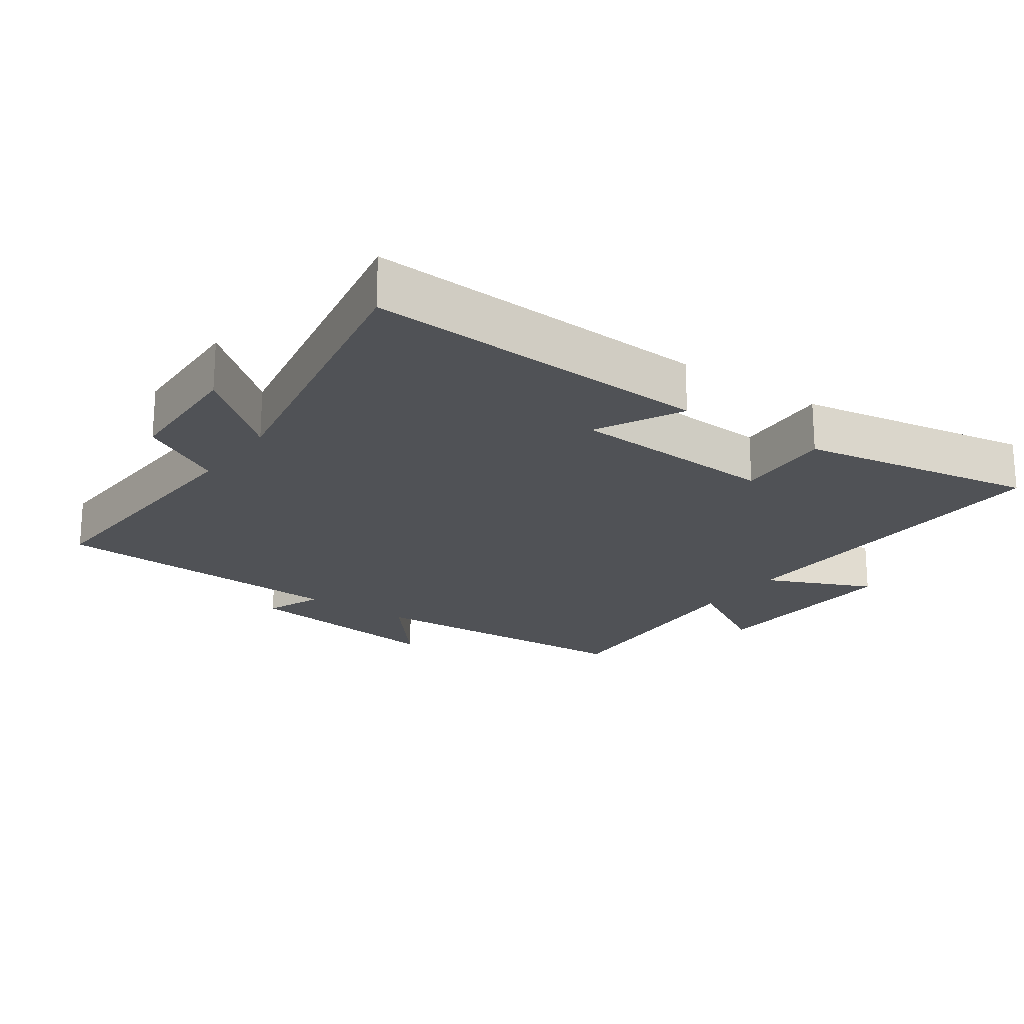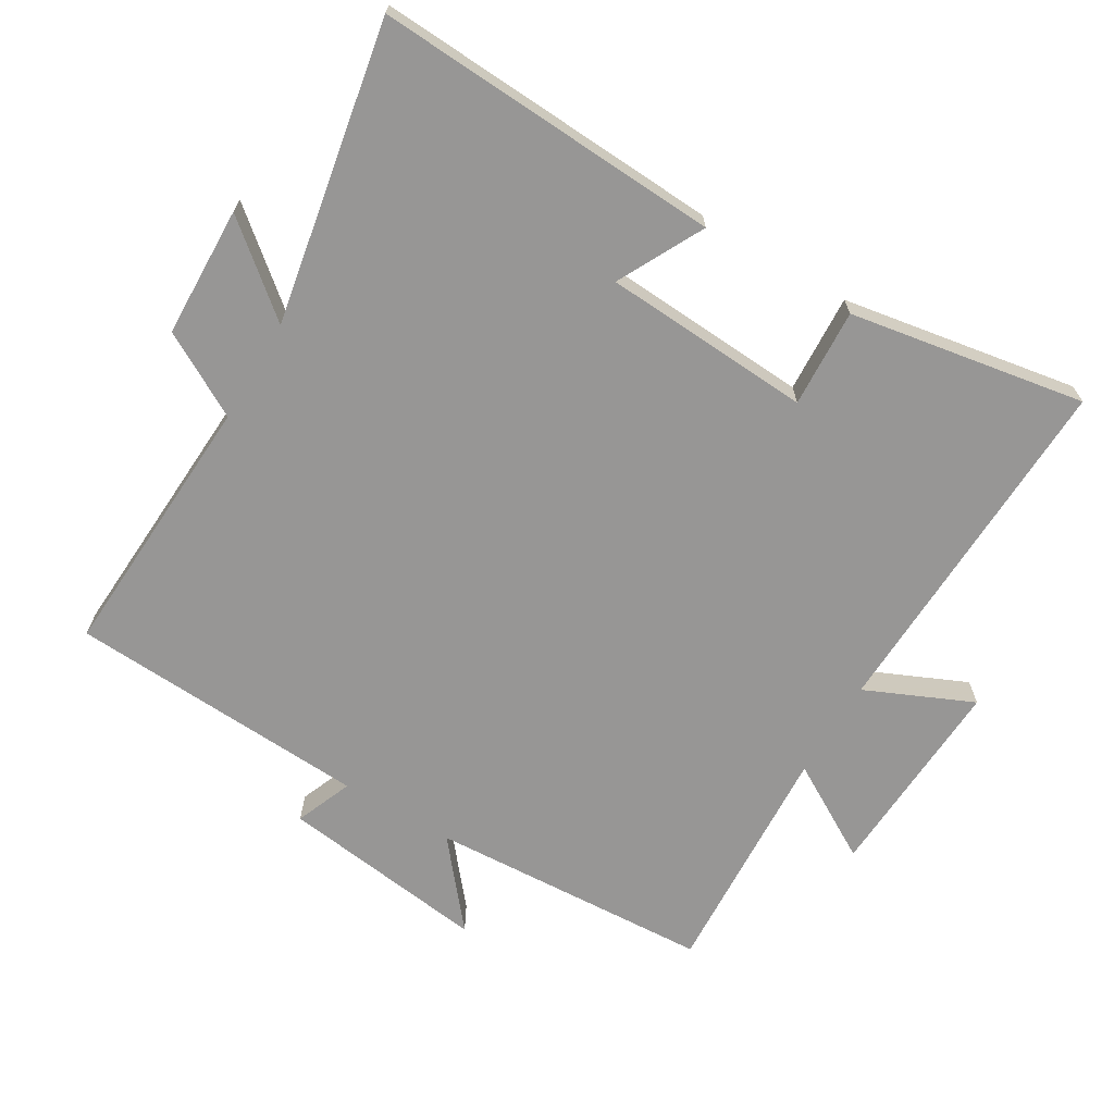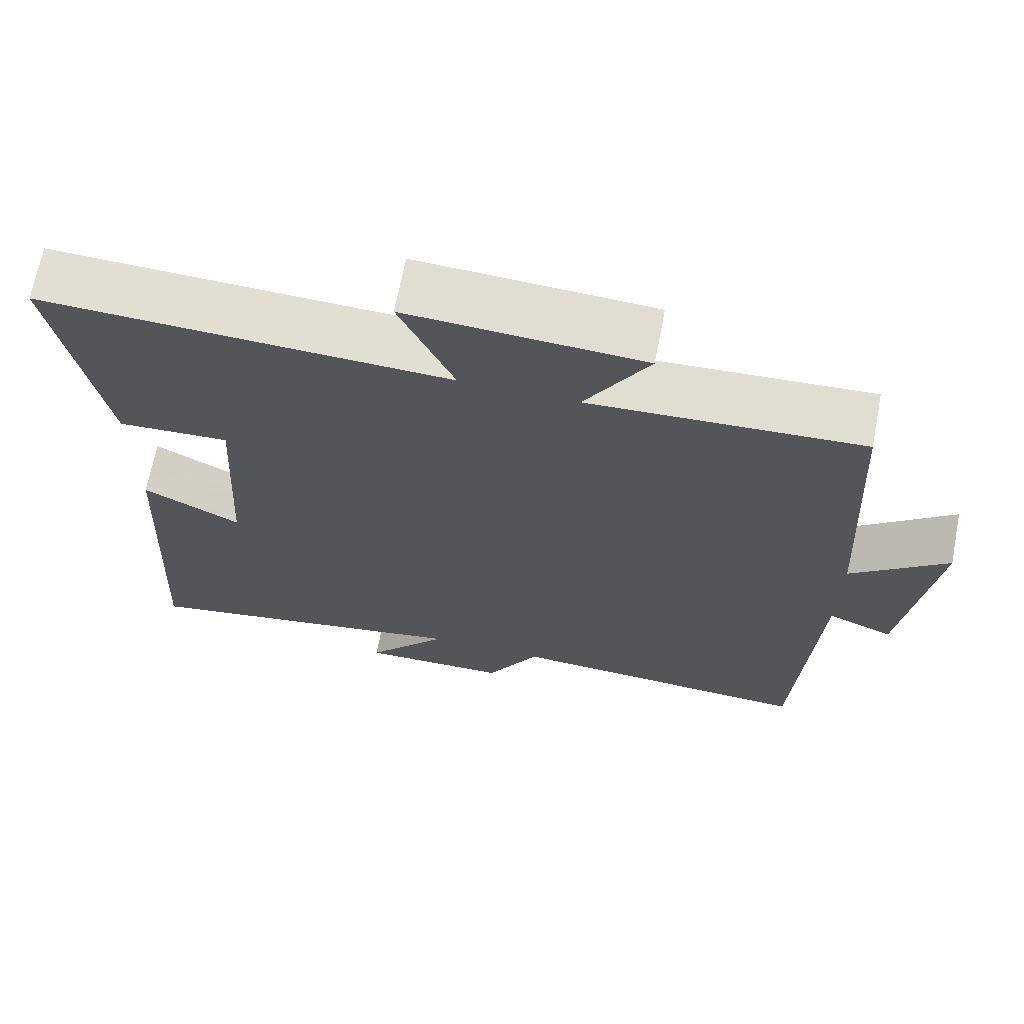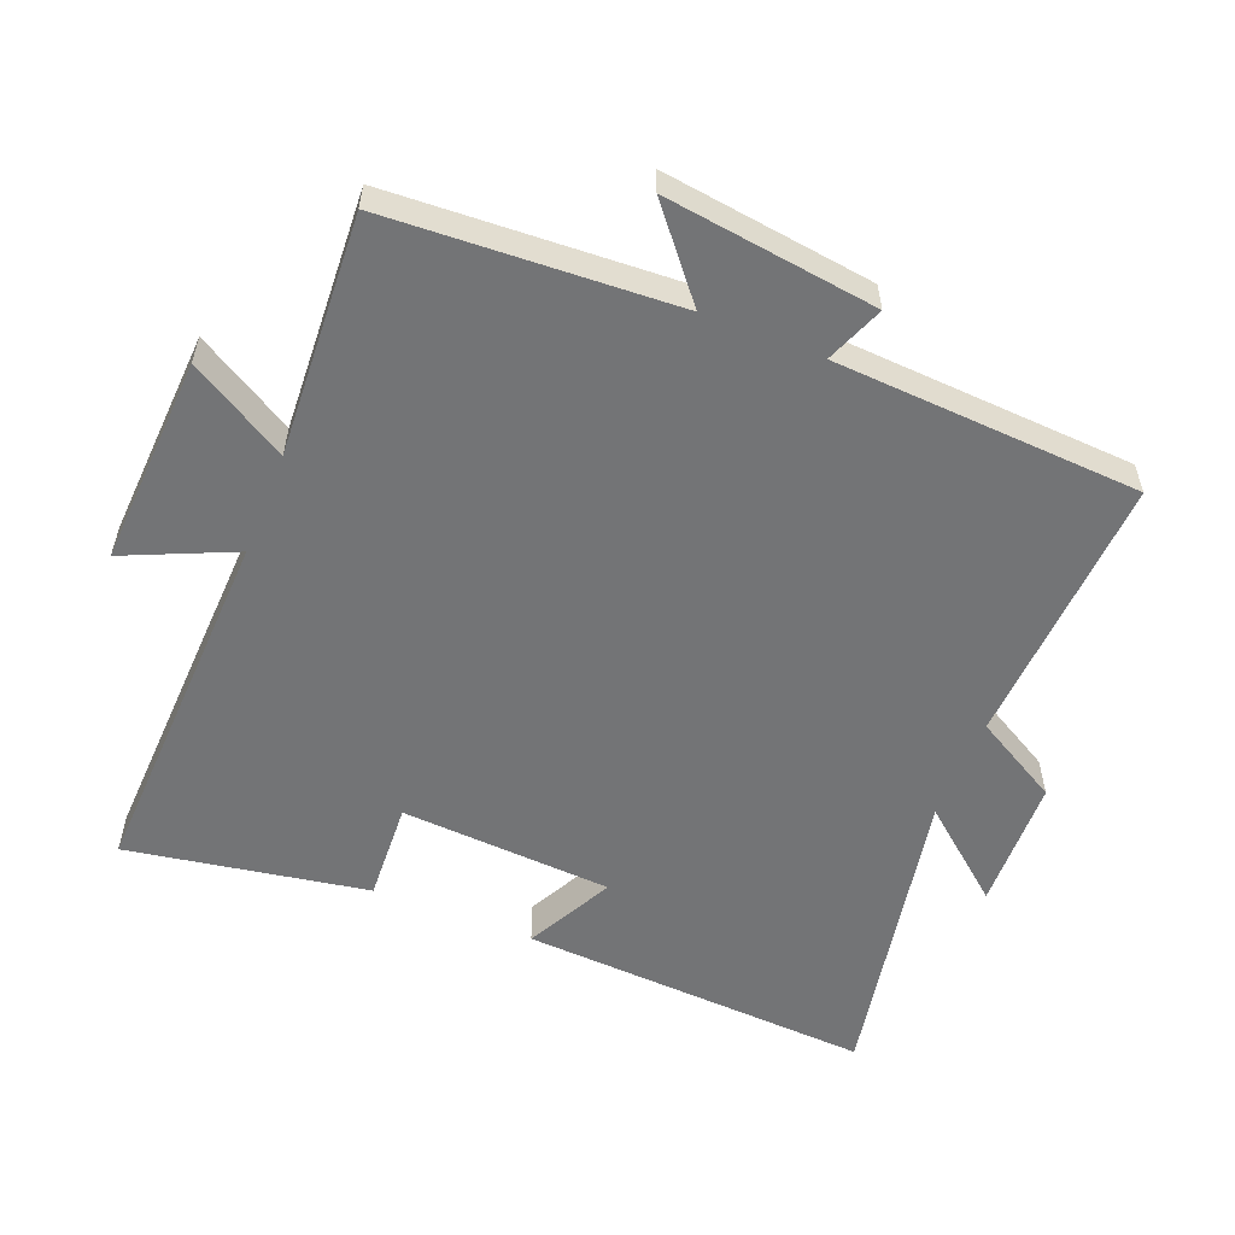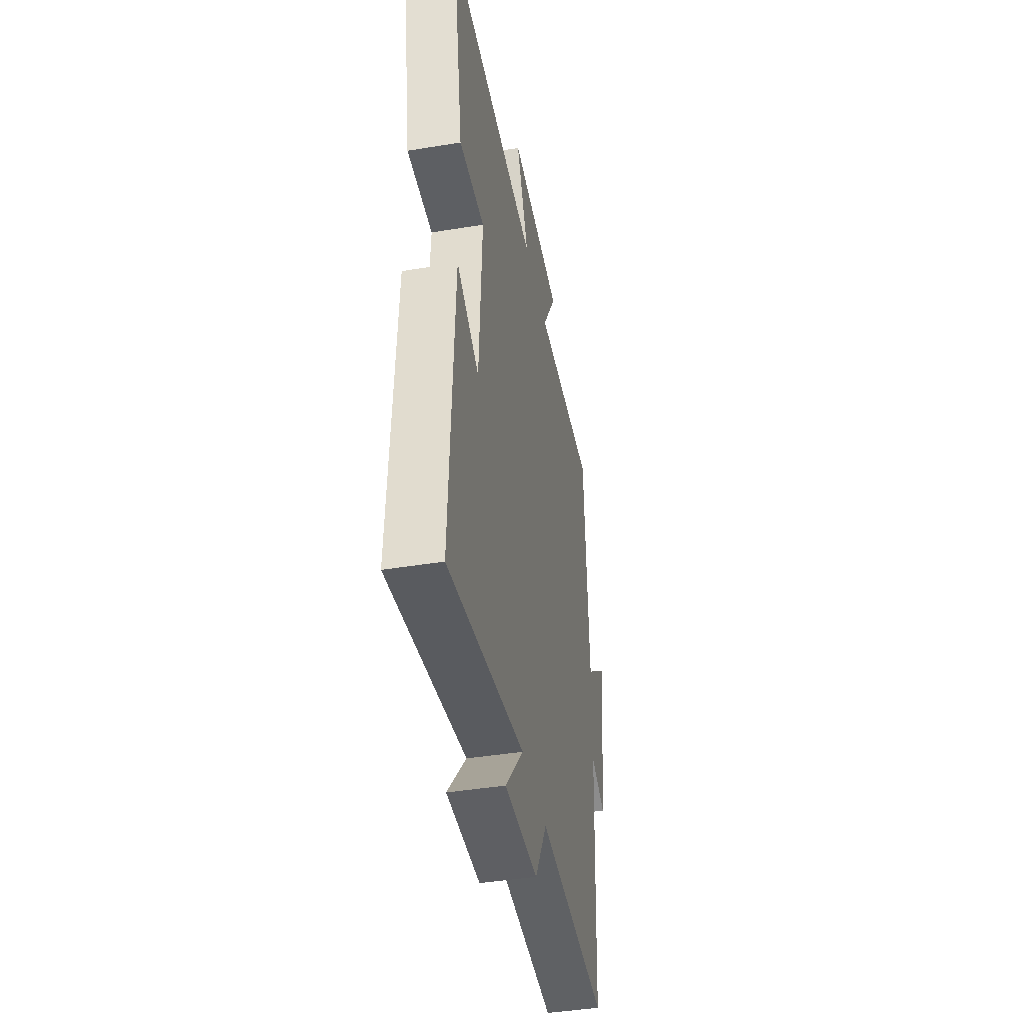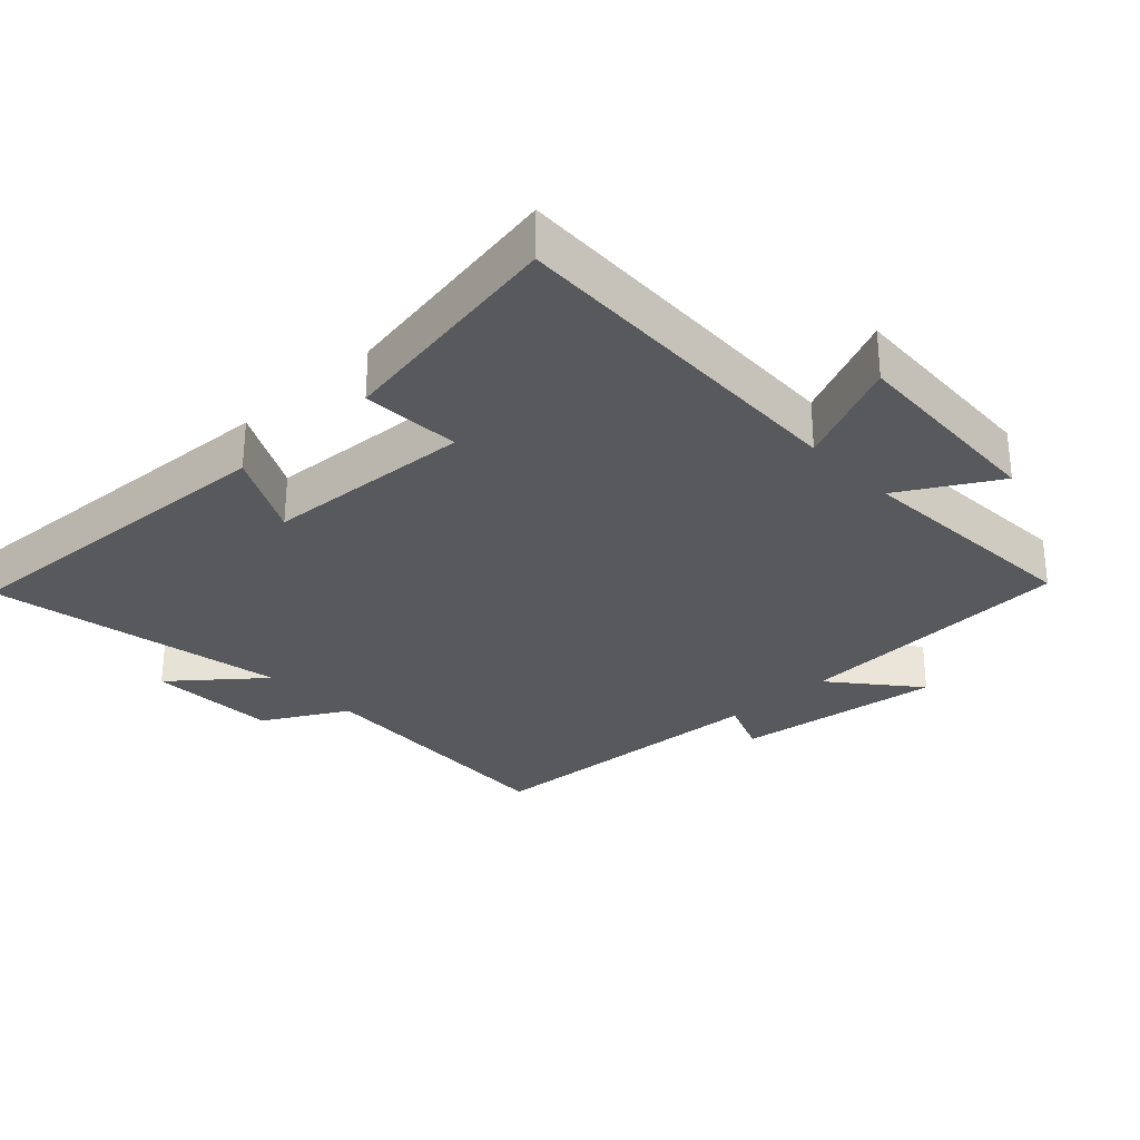
<metadata>
{"format":"obj","ext":"obj","renderer":"f3d","projection":"perspective","resolution":1024,"background":"white","views":[{"elev":-20.8,"azim":-125.2,"up":"+Y"},{"elev":-67.9,"azim":-120.9,"up":"+Y"},{"elev":68.2,"azim":11.0,"up":"+Z"},{"elev":-56.2,"azim":68.1,"up":"+Y"},{"elev":-43.4,"azim":-79.1,"up":"+Z"},{"elev":-29.5,"azim":-46.7,"up":"+Y"}]}
</metadata>
<code>
v 0.476 0.07 -0.521
v 0.075 0.07 -0.5
v 0.005 0.07 -0.625
v -0.189 0.07 -0.631
v -0.081 0.07 -0.5
v -0.527 0.07 -0.584
v -0.5 0.07 -0.068
v -0.372 0.07 -0.134
v -0.354 0.07 0.176
v -0.5 0.07 0.168
v -0.561 0.07 0.519
v -0.029 0.07 0.5
v -0.1 0.07 0.659
v 0.206 0.07 0.643
v 0.123 0.07 0.5
v 0.476 0.07 0.52
v 0.5 0.07 0.099
v 0.625 0.07 0.203
v 0.585 0.07 -0.107
v 0.5 0.07 -0.073
v 0.476 0 -0.521
v 0.075 0 -0.5
v 0.005 0 -0.625
v -0.189 0 -0.631
v -0.081 0 -0.5
v -0.527 0 -0.584
v -0.5 0 -0.068
v -0.372 0 -0.134
v -0.354 0 0.176
v -0.5 0 0.168
v -0.561 0 0.519
v -0.029 0 0.5
v -0.1 0 0.659
v 0.206 0 0.643
v 0.123 0 0.5
v 0.476 0 0.52
v 0.5 0 0.099
v 0.625 0 0.203
v 0.585 0 -0.107
v 0.5 0 -0.073
f 17 18 19 20
f 15 16 17 20
f 15 20 1 2
f 12 13 14 15
f 12 15 2 3
f 9 10 11 12
f 8 9 12
f 5 6 7 8
f 5 8 12
f 3 4 5
f 3 5 12
f 40 39 38 37
f 40 37 36 35
f 22 21 40 35
f 35 34 33 32
f 23 22 35 32
f 32 31 30 29
f 32 29 28
f 28 27 26 25
f 32 28 25
f 25 24 23
f 32 25 23
f 1 21 22 2
f 2 22 23 3
f 3 23 24 4
f 4 24 25 5
f 5 25 26 6
f 6 26 27 7
f 7 27 28 8
f 8 28 29 9
f 9 29 30 10
f 10 30 31 11
f 11 31 32 12
f 12 32 33 13
f 13 33 34 14
f 14 34 35 15
f 15 35 36 16
f 16 36 37 17
f 17 37 38 18
f 18 38 39 19
f 19 39 40 20
f 20 40 21 1

</code>
